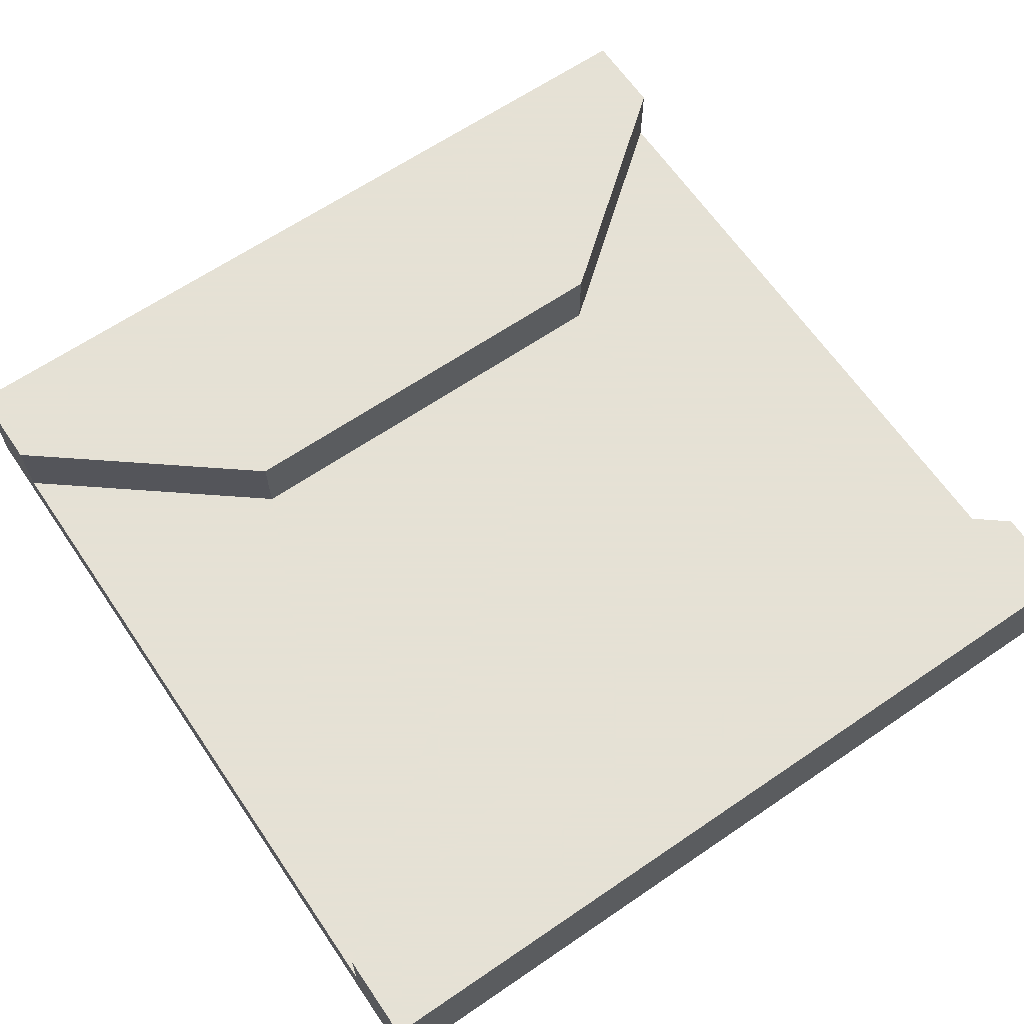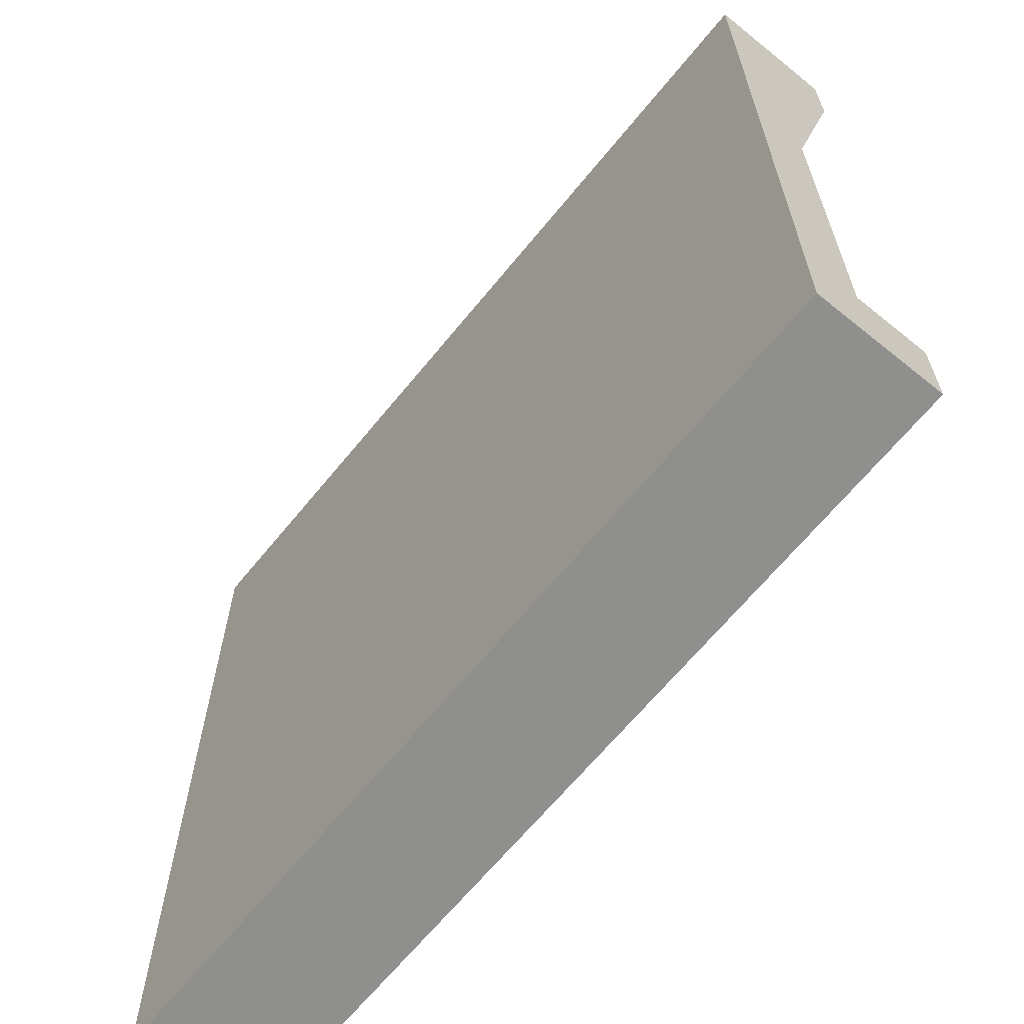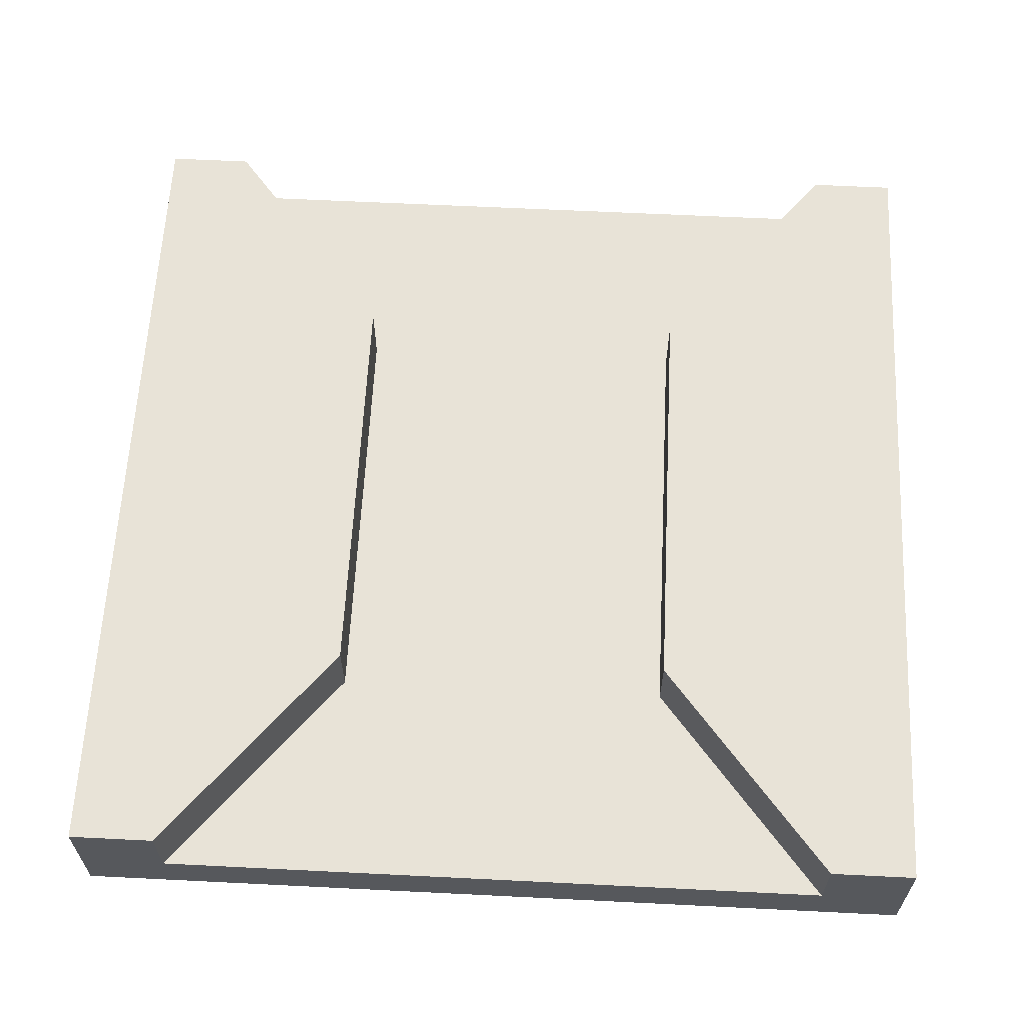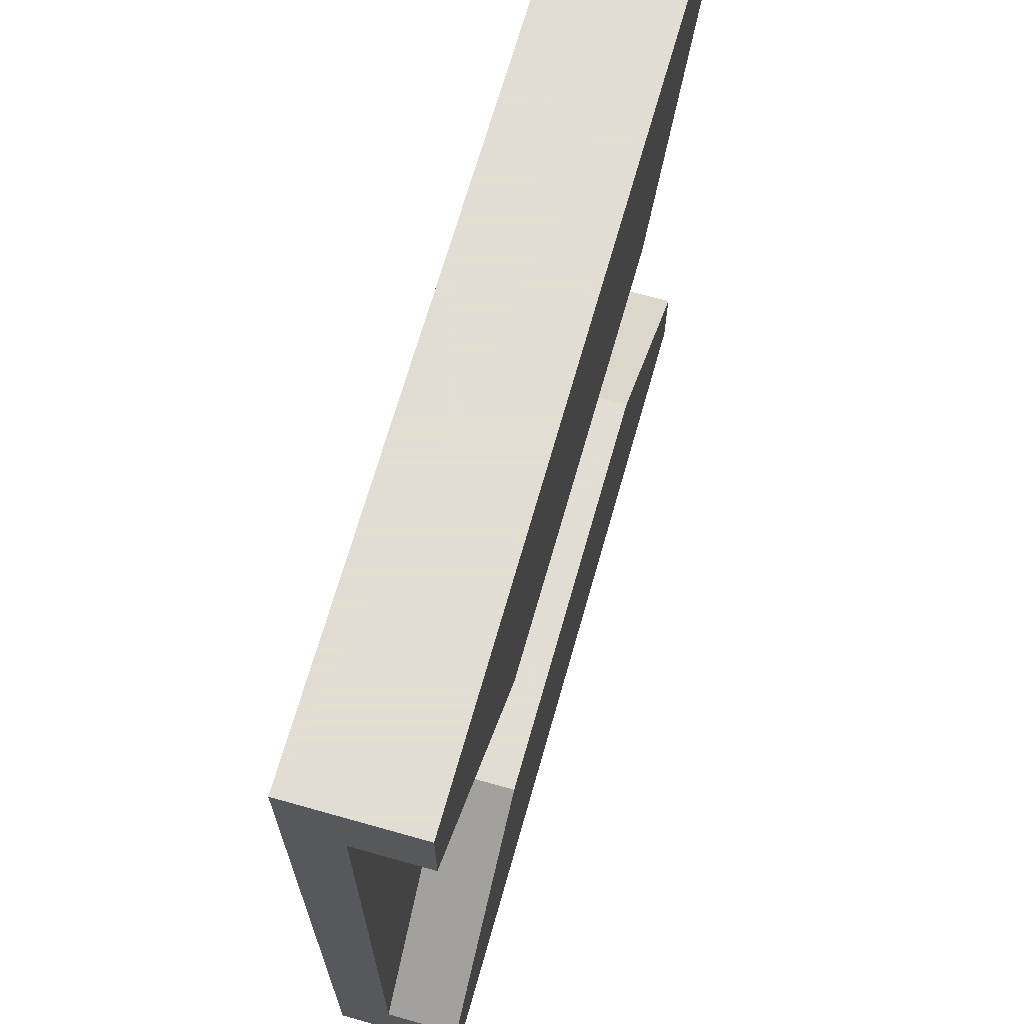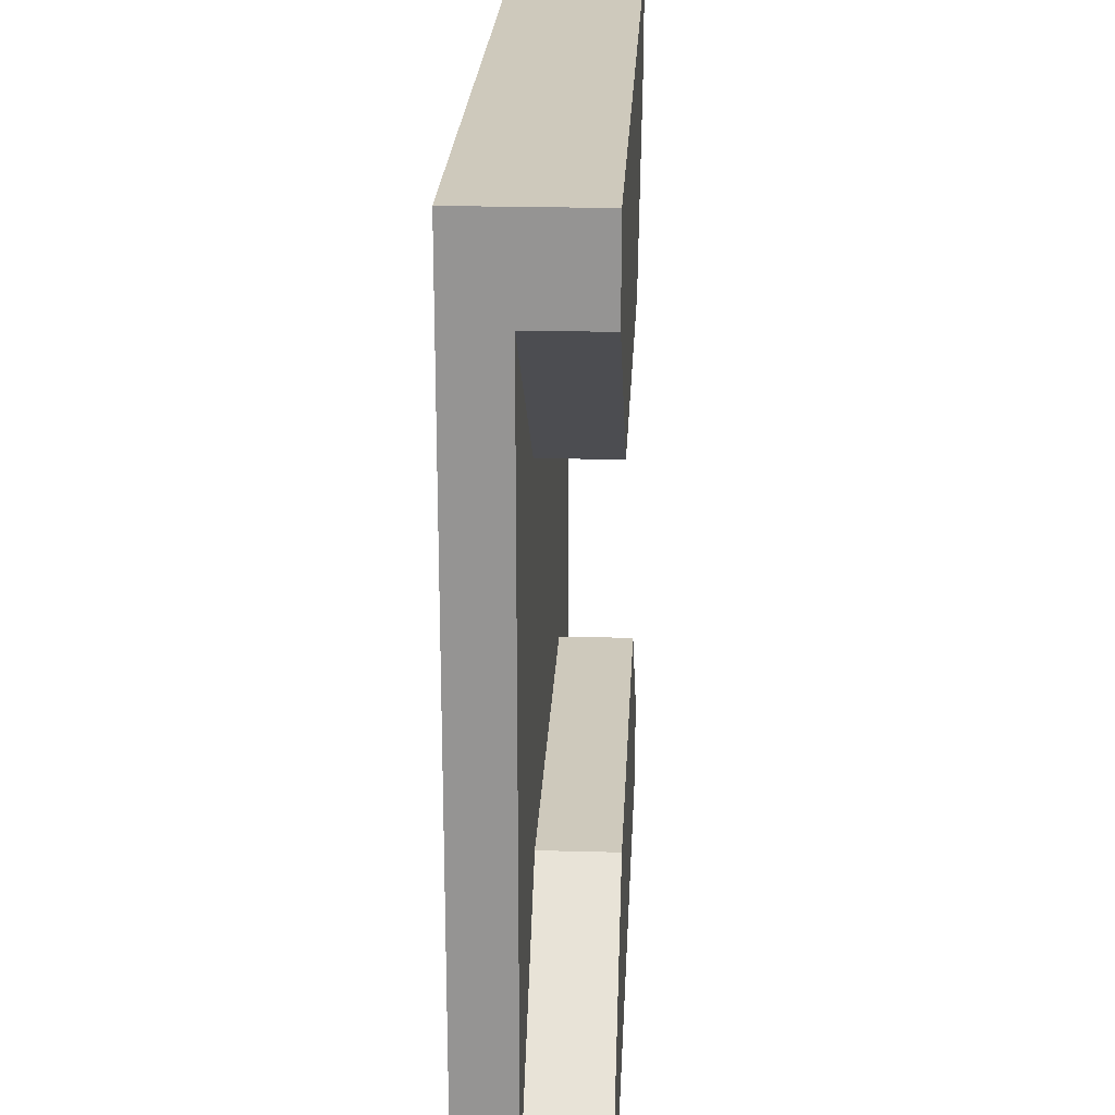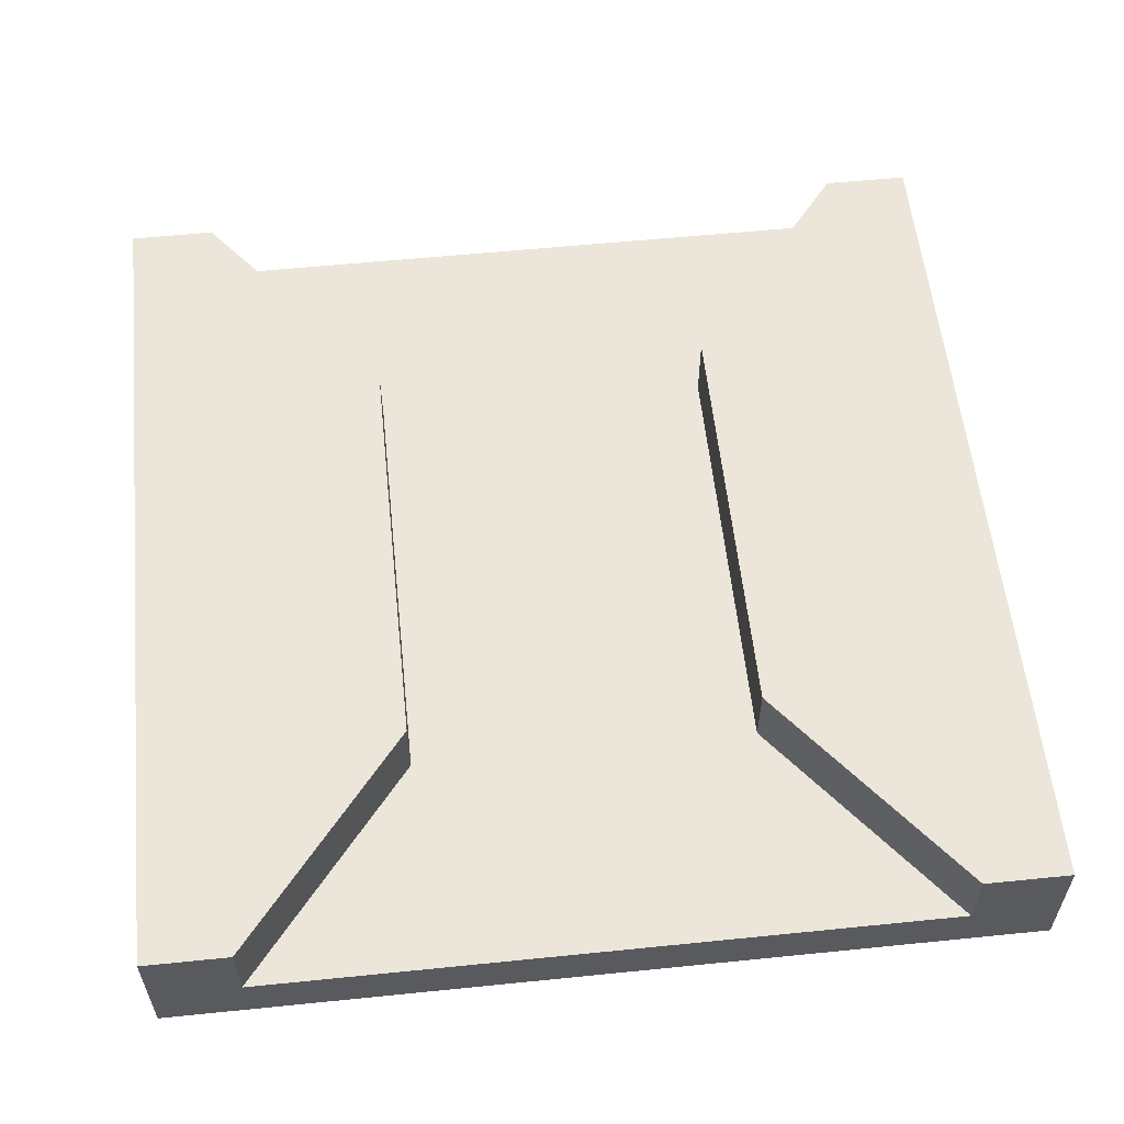
<metadata>
{"format":"obj","ext":"obj","renderer":"f3d","projection":"perspective","resolution":1024,"background":"white","views":[{"elev":64.9,"azim":-34.4,"up":"+Y"},{"elev":-65.3,"azim":50.9,"up":"+Z"},{"elev":62.0,"azim":-87.1,"up":"+Y"},{"elev":68.1,"azim":105.8,"up":"+Z"},{"elev":22.5,"azim":92.7,"up":"+Z"},{"elev":57.4,"azim":84.0,"up":"+Y"}]}
</metadata>
<code>
v 1 0 0
v 1 0 0.1
v 1 0.1467 0
v 1 0.06333 0.1
v 1 0.1467 0.1
v 0 0 0
v 0 0 0.1
v 0 0 0.9
v 1 0 0.9
v 0 0 1
v 1 0 1
v 0 0.1467 0
v 0.25 0.1467 0.7
v 0.75 0.1467 0.7
v 0 0.1467 0.9
v 1 0.1467 0.9
v 0 0.1467 1
v 1 0.1467 1
v 0 0.06333 0.9
v 0 0.1467 0.1
v 0.25 0.1467 0.3
v 0.75 0.1467 0.3
v 1 0.06333 0.9
v 0 0.06333 0.1
v 0.25 0.06333 0.3
v 0.75 0.06333 0.3
v 0.75 0.06333 0.7
v 0.25 0.06333 0.7
g narrowSquare
f 3 2 1
f 2 3 4
f 4 3 5
f 1 7 6
f 7 1 2
f 7 2 8
f 8 2 9
f 8 9 10
f 10 9 11
f 3 6 12
f 6 3 1
f 15 14 13
f 14 15 16
f 16 15 17
f 16 17 18
f 11 17 10
f 17 11 18
f 17 8 10
f 8 17 19
f 19 17 15
f 20 3 12
f 3 20 5
f 5 20 21
f 5 21 22
f 23 11 9
f 11 23 18
f 18 23 16
f 24 6 7
f 6 24 12
f 12 24 20
f 25 20 24
f 20 25 21
f 26 21 25
f 21 26 22
f 4 22 26
f 22 4 5
f 16 27 14
f 27 16 23
f 14 28 13
f 28 14 27
f 13 19 15
f 19 13 28
f 4 9 2
f 9 4 23
f 19 25 24
f 25 19 28
f 25 28 26
f 27 26 28
f 23 26 27
f 26 23 4
f 19 7 8
f 7 19 24

</code>
